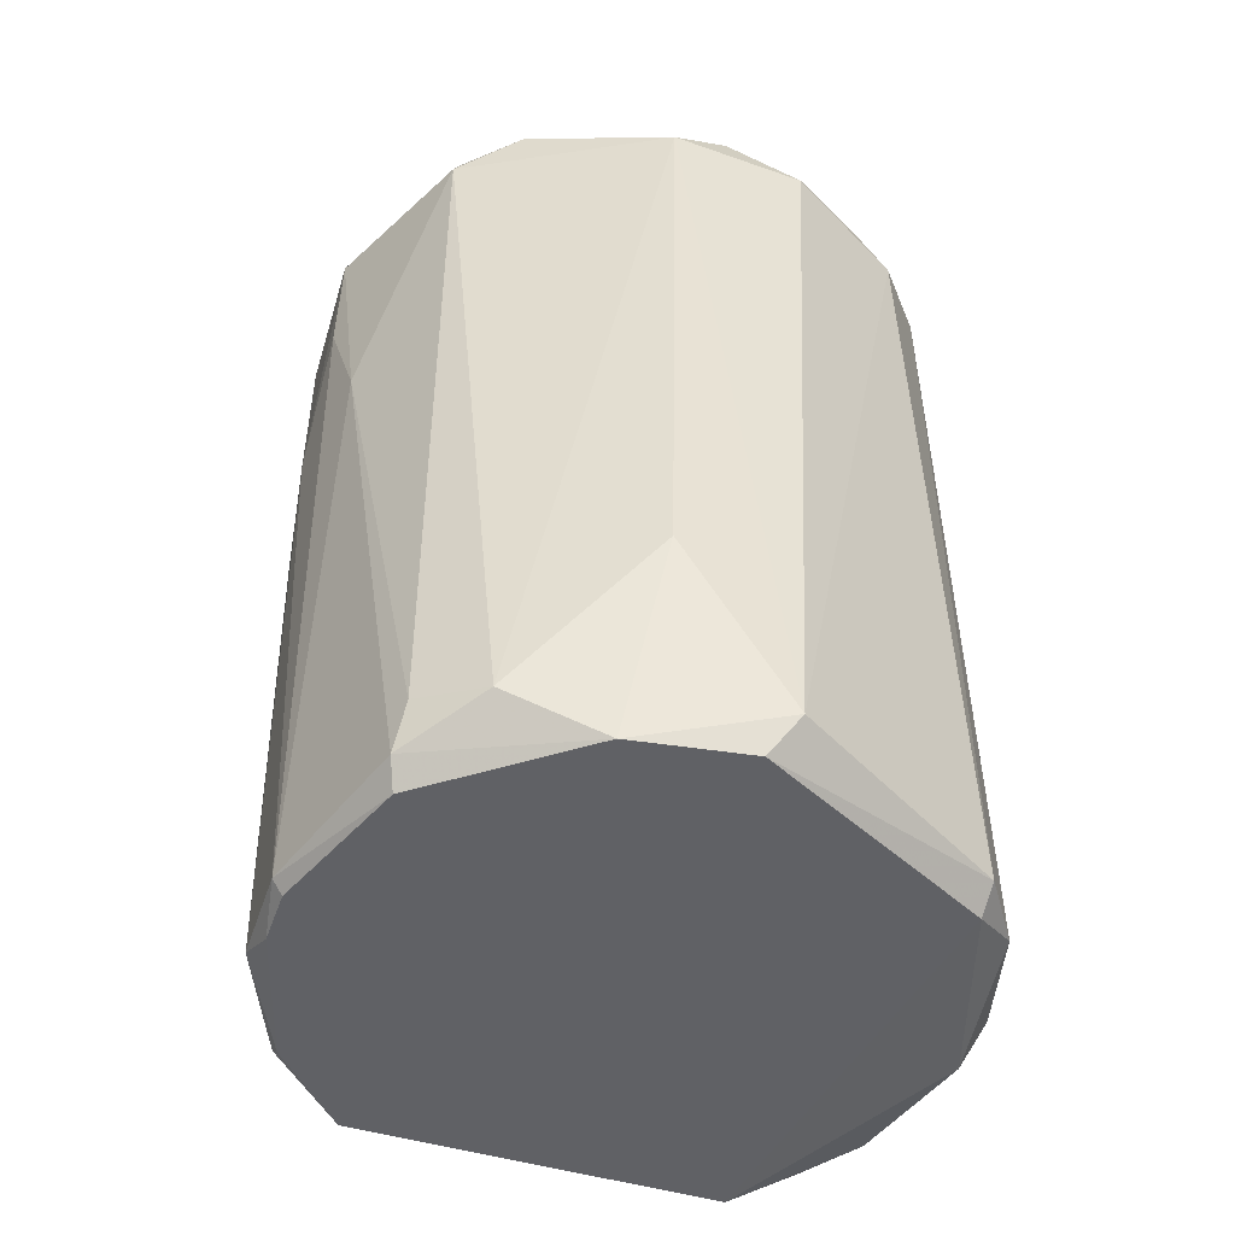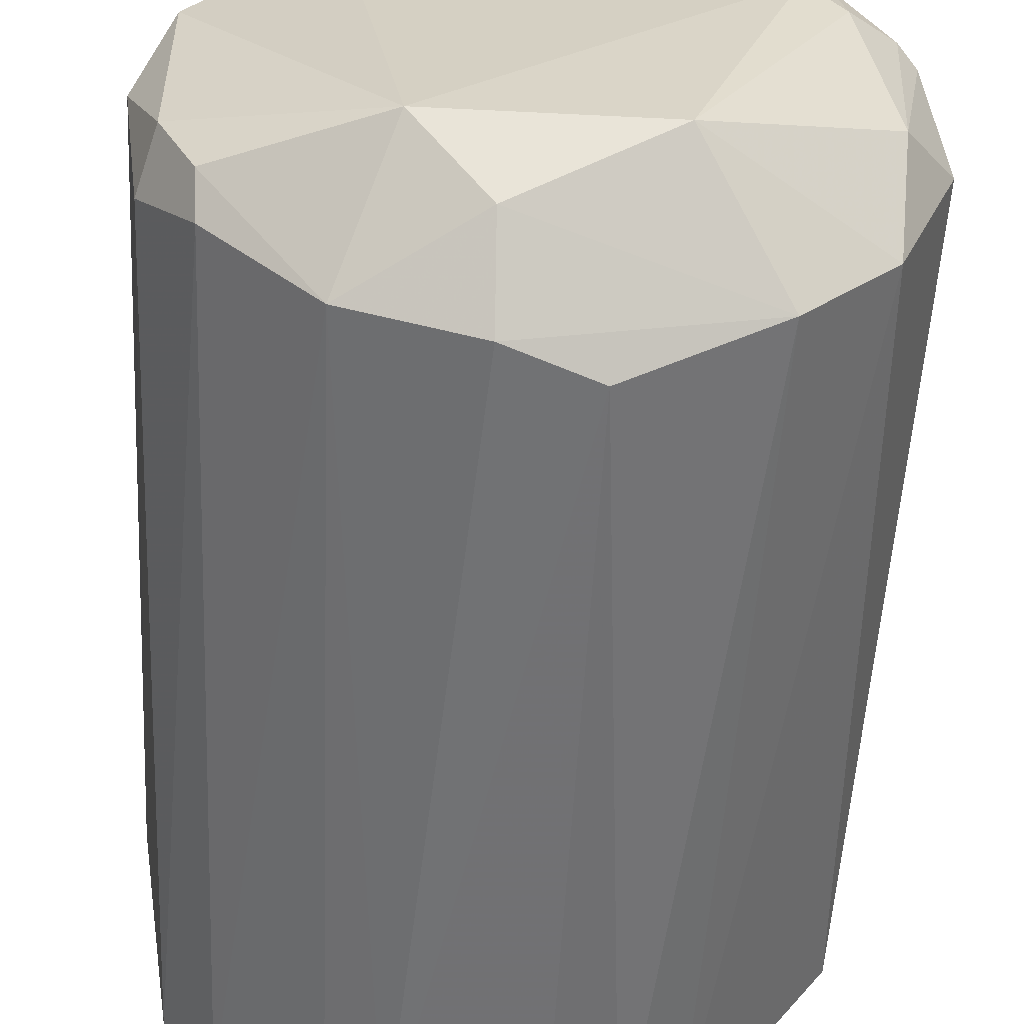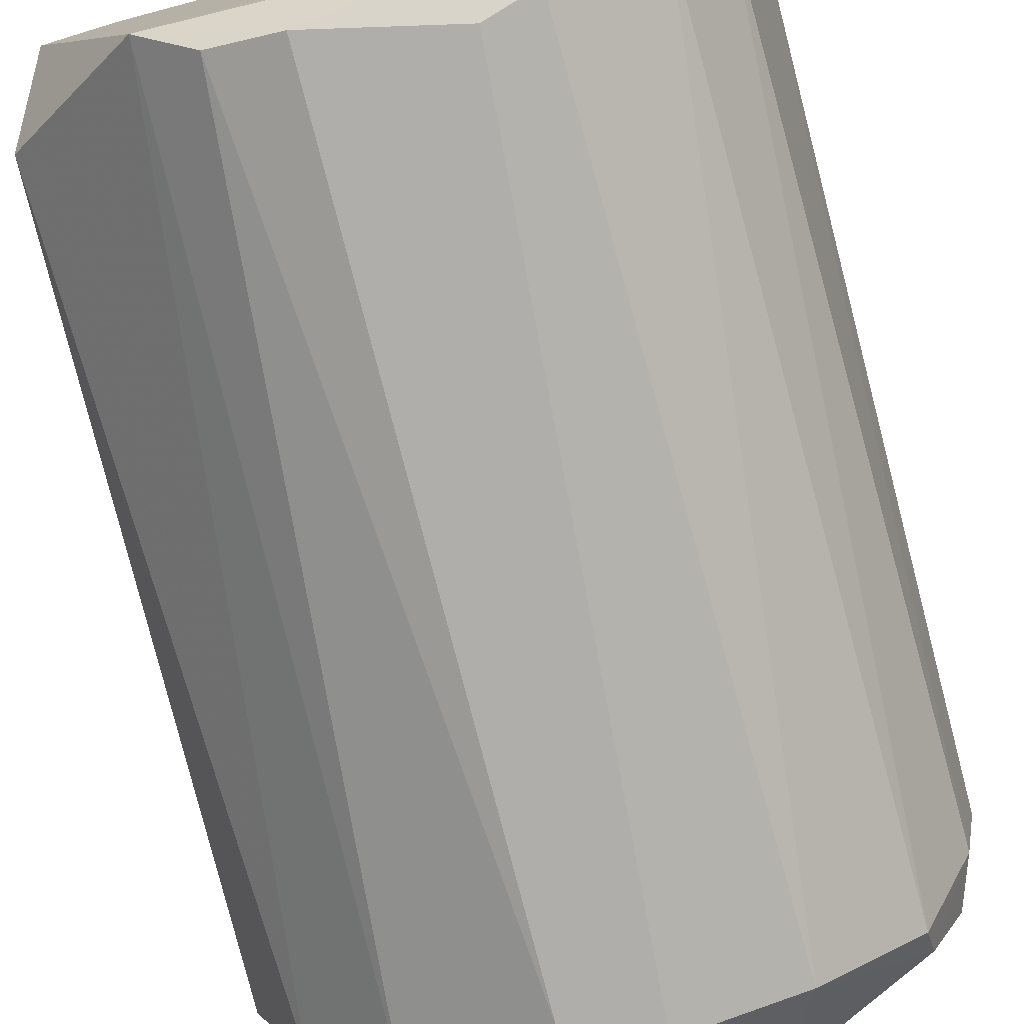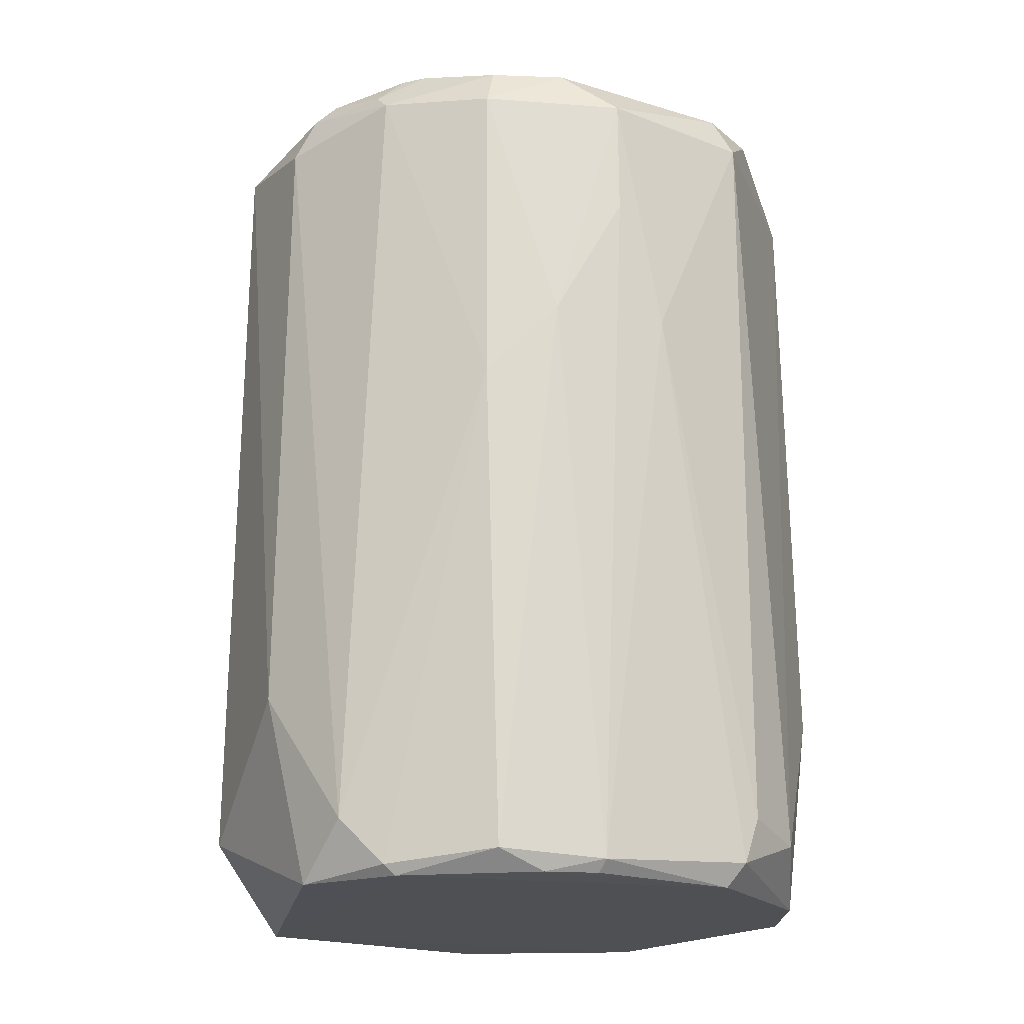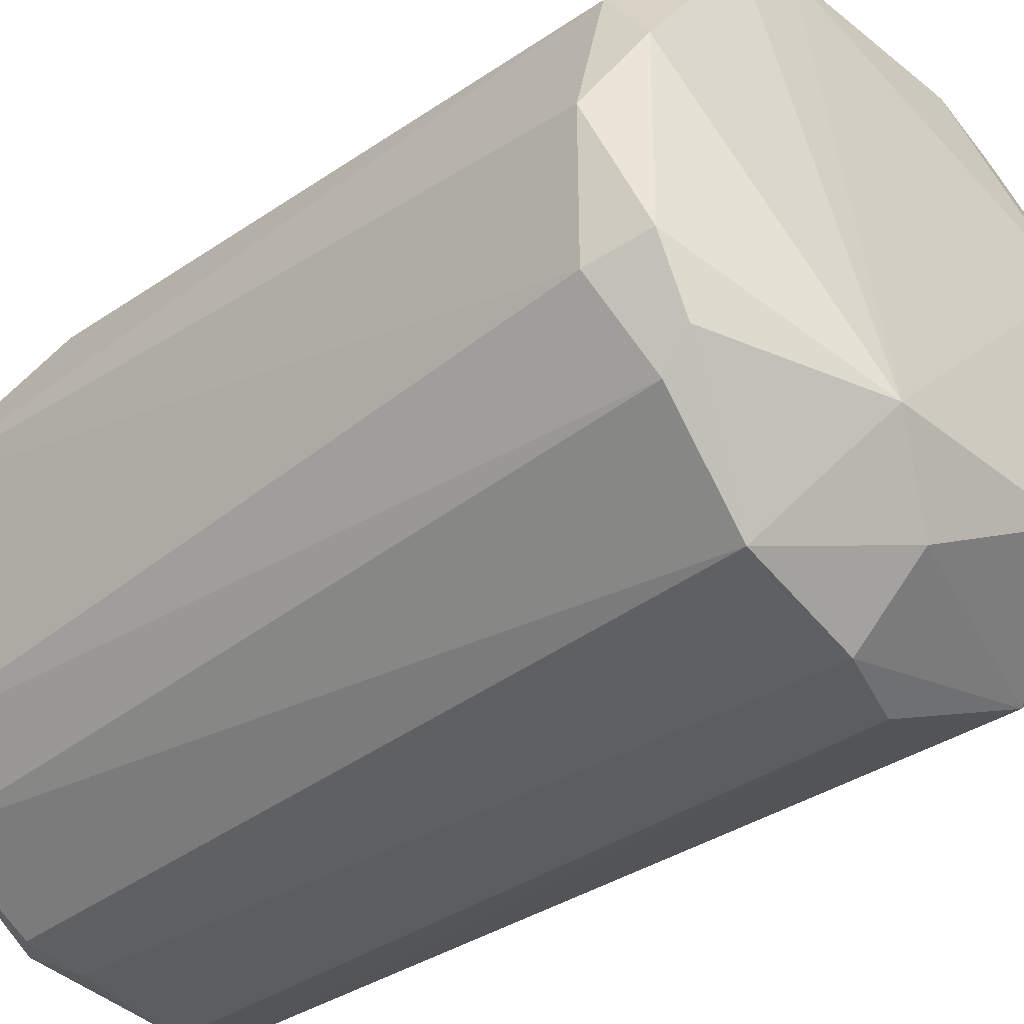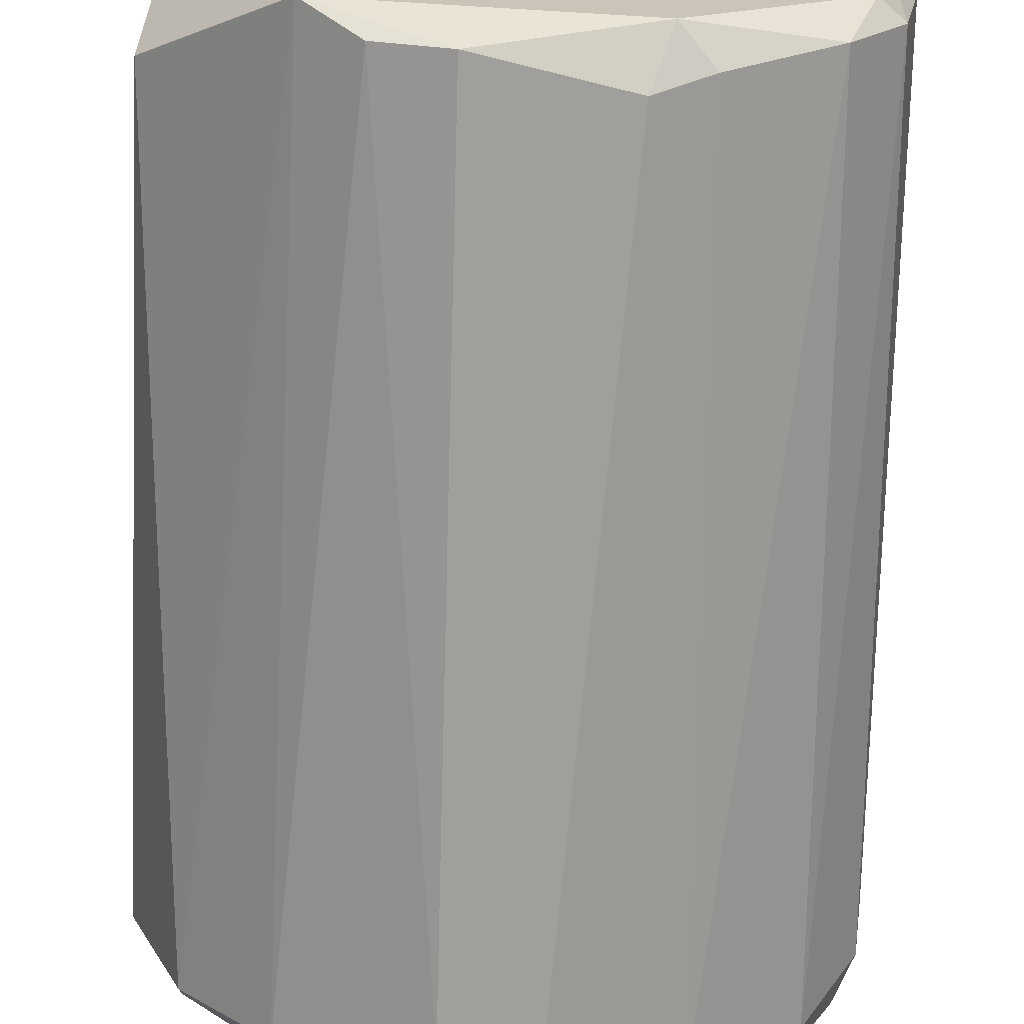
<metadata>
{"format":"obj","ext":"obj","renderer":"f3d","projection":"perspective","resolution":1024,"background":"white","views":[{"elev":-47.8,"azim":-128.0,"up":"+Z"},{"elev":-55.4,"azim":-3.2,"up":"+Y"},{"elev":-77.4,"azim":-165.6,"up":"+Y"},{"elev":-19.2,"azim":150.2,"up":"+Z"},{"elev":-35.4,"azim":-46.8,"up":"+Y"},{"elev":-71.1,"azim":178.4,"up":"+Y"}]}
</metadata>
<code>
v 0.01711 0.01016 0.07616
v 0.02636 -0.003829 0.06962
v 0.0206 0.01524 0.001766
v -0.0195 0.01562 0.00106
v -0.02034 -0.01608 0.07063
v 0.004176 0.02644 0.06963
v 0.0218 0.01523 0.07046
v 0.008525 -0.01528 0.07866
v 0.004218 -0.02614 0.002841
v 0.005578 0.02503 0.002026
v -0.02322 0.01258 0.06942
v 0.02361 0.008431 0.07298
v 0.01385 0.02087 0.07302
v -0.02313 -0.01348 0.00276
v 0.01395 -0.02077 0.000914
v -0.002541 -0.02609 0.06957
v 0.009913 0.02257 0.0009865
v -0.009548 0.02493 0.006768
v -0.008334 -0.01515 0.07854
v 0.02647 0.004443 0.01697
v 0.02252 -0.00668 0.07424
v 0.01944 0.01405 0.07406
v -0.01369 0.02096 0.0729
v 0.01509 0.0221 0.04354
v -0.02627 0.005791 0.004006
v -0.02115 -0.01394 0.0009974
v -0.01095 -0.02454 0.004073
v 0.01516 -0.02156 0.06954
v -0.006942 0.0239 0.0008836
v 0.02396 0.007281 0.0009599
v 0.0001196 0.02672 0.04939
v -0.01505 0.02208 0.005299
v -0.02332 -0.007968 0.07301
v -0.002767 -0.02103 0.07565
v 0.02639 0.005764 0.06833
v 0.0234 0.01257 0.005704
v 0.02476 -0.009421 0.006808
v 0.02498 0.007066 0.07175
v 0.02003 0.007334 0.07553
v 0.022 0.01383 0.07171
v 0.01816 0.01556 0.07412
v 0.008343 0.02361 0.07299
v -0.008178 0.02373 0.07287
v 0.01516 0.02211 0.06961
v 0.01375 0.02197 0.002689
v 0.009755 0.02497 0.04939
v -0.02328 0.01381 0.01841
v -0.02399 0.007313 0.001053
v -0.008379 -0.0238 0.001129
v -0.006794 -0.02607 0.005264
v -0.01905 -0.01885 0.003094
v -0.01225 -0.02308 0.06972
v 0.004184 -0.02618 0.06701
v 0.009603 -0.02457 0.002779
v 0.02195 -0.01477 0.06951
v 0.005661 0.02405 0.001023
v -0.008127 0.02503 0.002873
v 0.01955 0.01542 0.0008978
v 0.004229 0.02663 0.05969
v -0.00955 0.02498 0.06954
v -0.02059 -0.01352 0.07304
v -0.02623 0.001623 0.06973
v -0.02466 -0.009337 0.06838
v -0.02341 0.007151 0.07318
f 19 8 1
f 29 15 26
f 34 8 19
f 34 28 8
f 34 16 28
f 35 2 20
f 36 35 20
f 36 7 35
f 36 24 7
f 36 3 24
f 36 30 3
f 36 20 30
f 37 20 2
f 37 30 20
f 37 15 30
f 38 21 2
f 38 12 21
f 38 2 35
f 38 35 7
f 39 21 12
f 39 1 8
f 39 8 21
f 39 22 1
f 39 12 22
f 40 22 12
f 40 38 7
f 40 12 38
f 41 13 1
f 41 1 22
f 41 22 40
f 41 40 7
f 41 7 13
f 42 1 13
f 43 23 19
f 43 19 1
f 43 1 42
f 43 42 6
f 44 13 7
f 44 7 24
f 44 42 13
f 44 6 42
f 45 24 3
f 45 17 10
f 46 44 24
f 46 6 44
f 46 45 10
f 46 24 45
f 47 25 11
f 47 4 25
f 47 32 4
f 47 11 32
f 48 25 4
f 48 29 26
f 48 4 29
f 48 26 14
f 48 14 25
f 49 26 15
f 49 15 9
f 50 49 9
f 50 27 49
f 51 14 26
f 51 49 27
f 51 26 49
f 51 5 14
f 52 51 27
f 52 5 51
f 52 16 34
f 52 34 19
f 52 50 16
f 52 27 50
f 53 28 16
f 53 50 9
f 53 16 50
f 54 9 15
f 54 15 28
f 54 53 9
f 54 28 53
f 55 2 21
f 55 21 8
f 55 8 28
f 55 37 2
f 55 28 15
f 55 15 37
f 56 29 10
f 56 10 17
f 56 17 29
f 57 10 29
f 57 31 10
f 57 18 31
f 57 32 18
f 57 29 4
f 57 4 32
f 58 3 30
f 58 45 3
f 58 17 45
f 58 29 17
f 58 30 15
f 58 15 29
f 59 31 6
f 59 10 31
f 59 46 10
f 59 6 46
f 60 18 32
f 60 23 43
f 60 31 18
f 60 43 6
f 60 6 31
f 60 32 11
f 60 11 23
f 61 19 33
f 61 52 19
f 61 5 52
f 62 11 25
f 63 14 5
f 63 61 33
f 63 5 61
f 63 33 62
f 63 62 25
f 63 25 14
f 64 23 11
f 64 62 33
f 64 11 62
f 64 33 19
f 64 19 23

</code>
